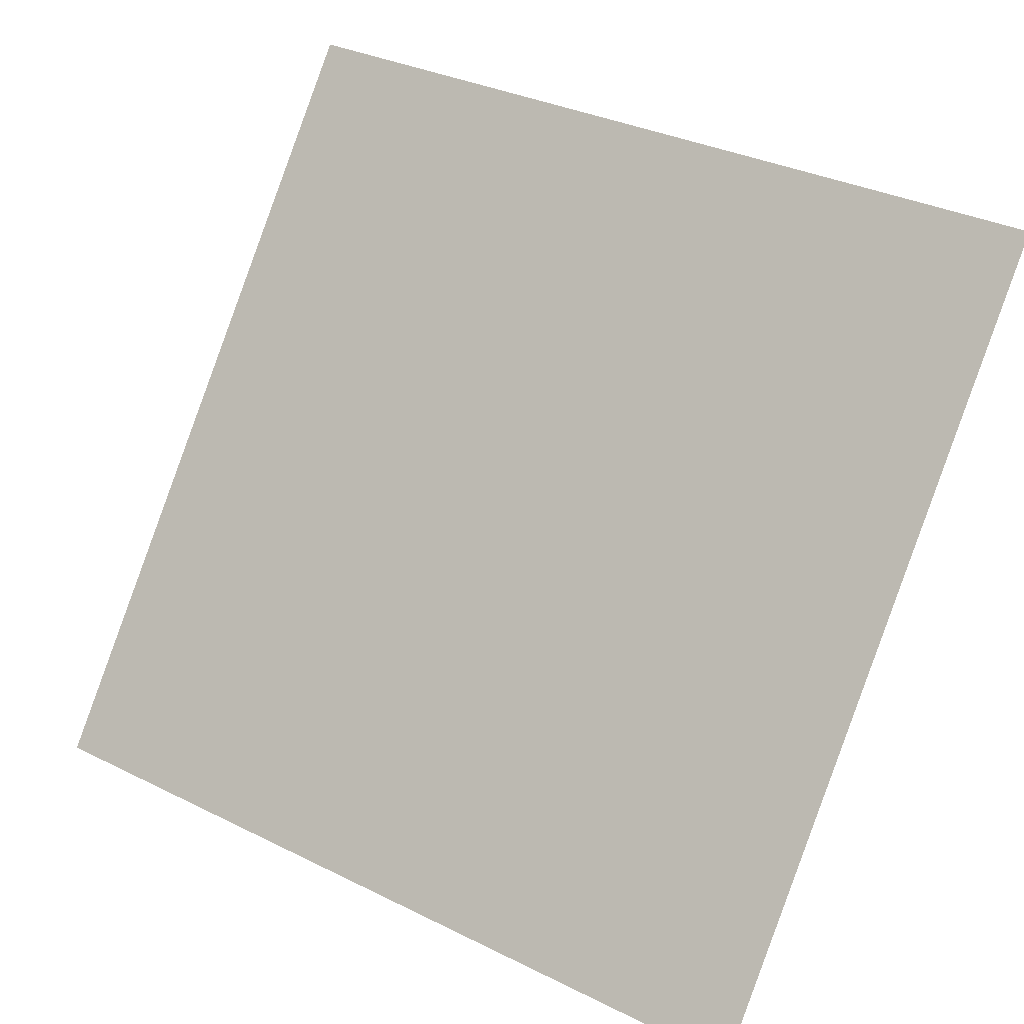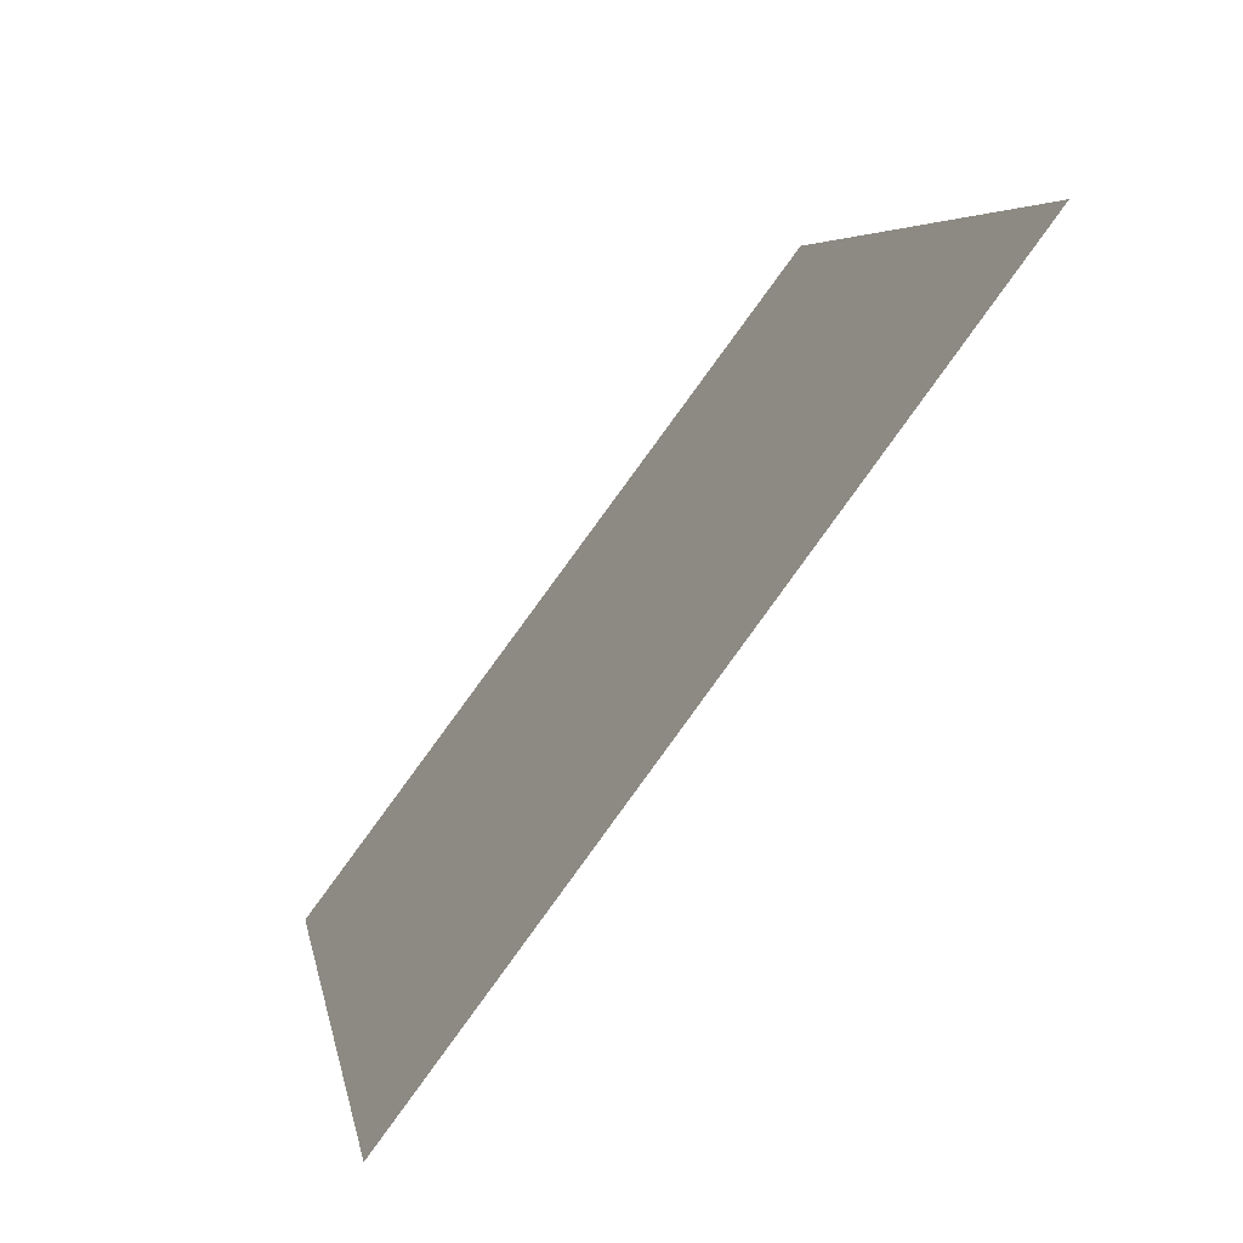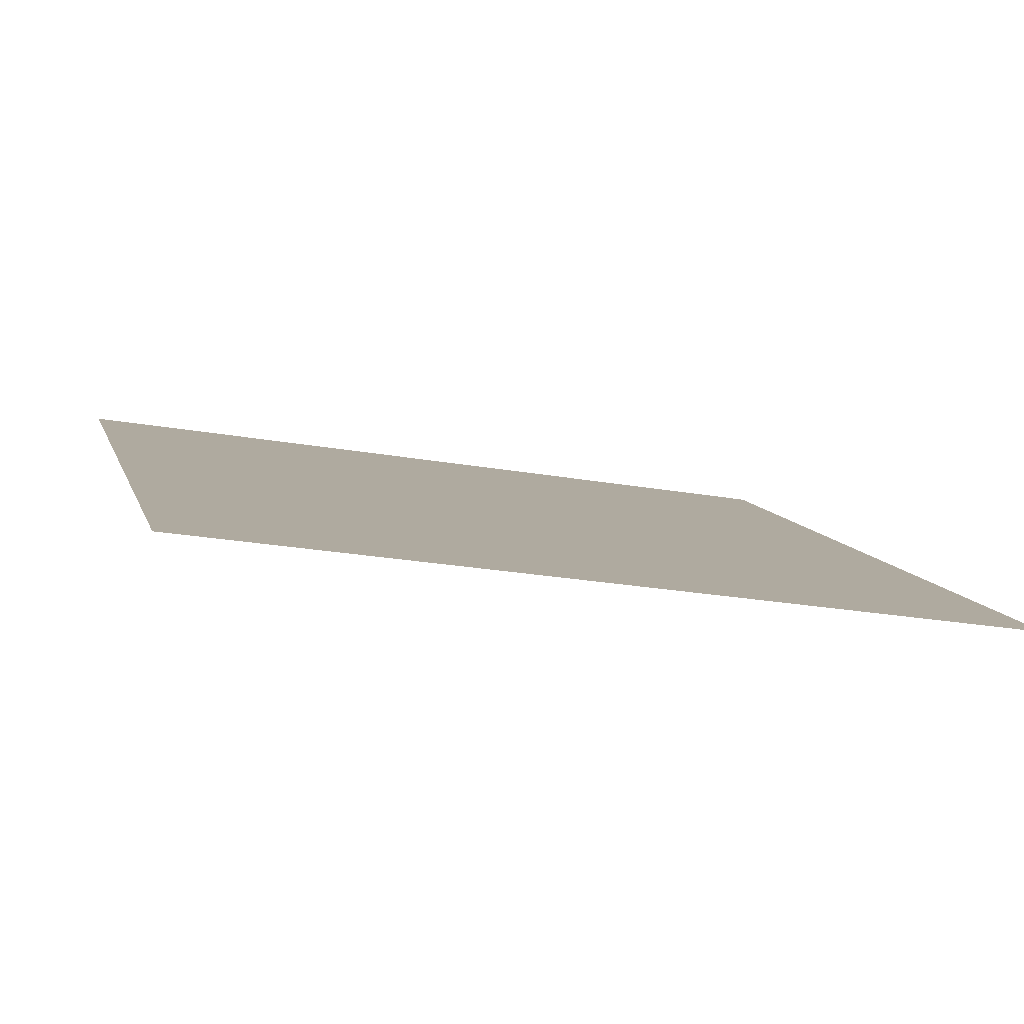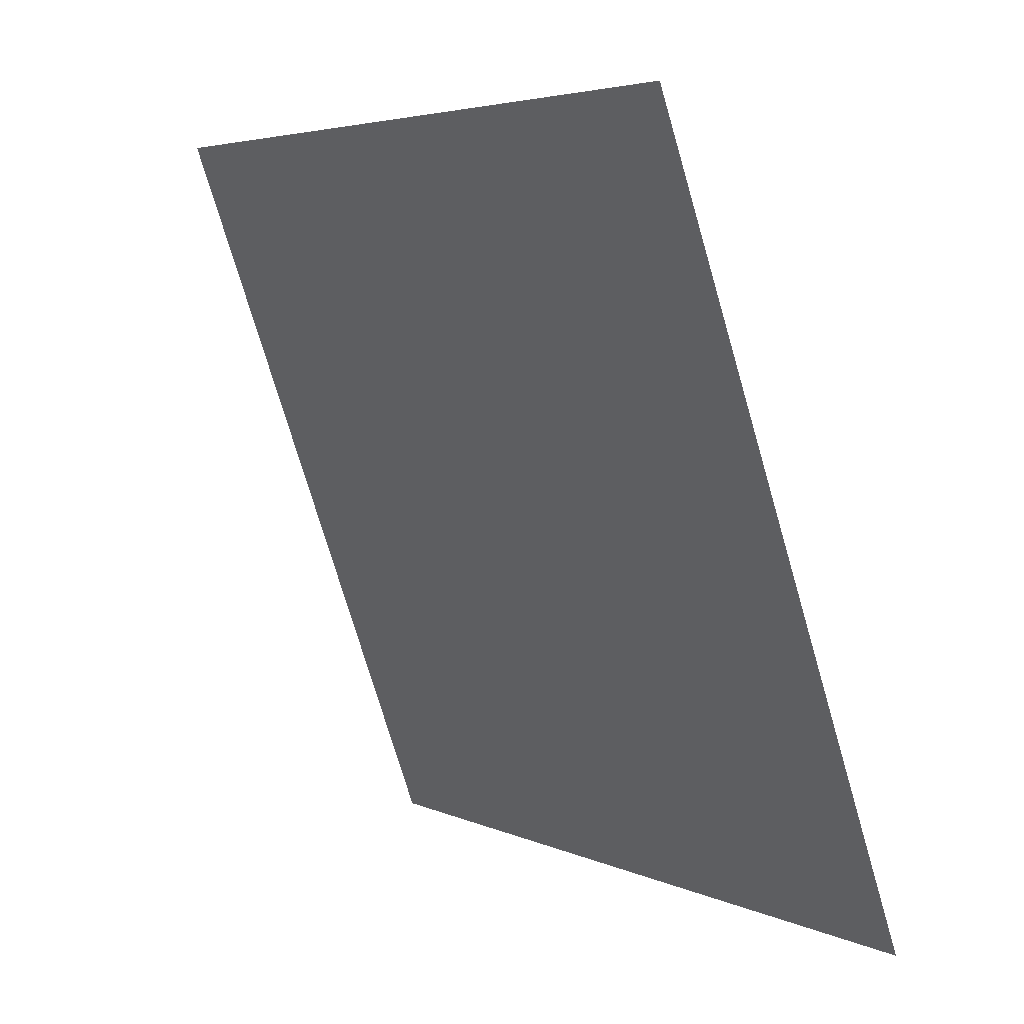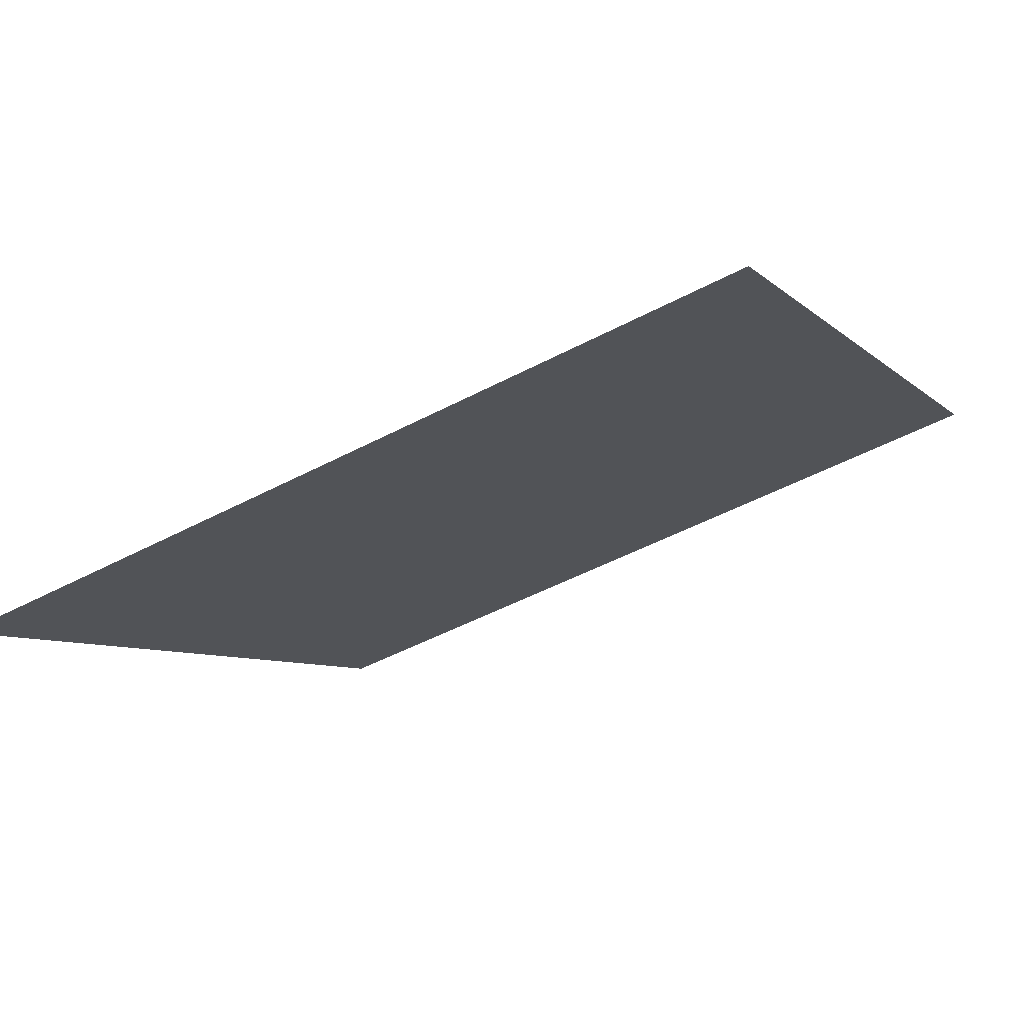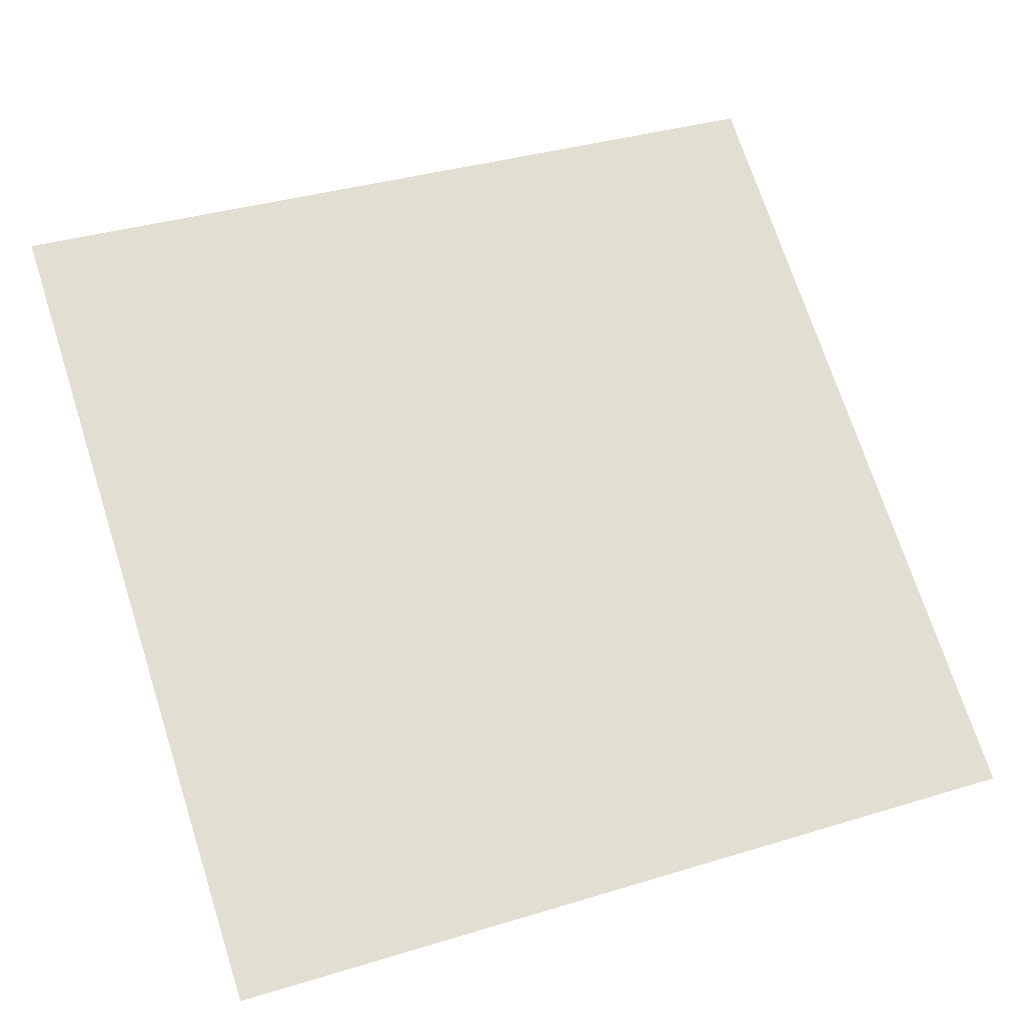
<metadata>
{"format":"obj","ext":"obj","renderer":"f3d","projection":"perspective","resolution":1024,"background":"white","views":[{"elev":32.3,"azim":32.9,"up":"+Z"},{"elev":5.0,"azim":79.3,"up":"+Z"},{"elev":-28.9,"azim":164.1,"up":"+Y"},{"elev":-73.4,"azim":-75.1,"up":"+Z"},{"elev":-47.3,"azim":-149.4,"up":"+Y"},{"elev":32.4,"azim":158.8,"up":"+Y"}]}
</metadata>
<code>
v 0.1094 0.7086 0.4063
v 0.1028 0.7088 0.4063
v 0.103 0.7127 0.4116
v 0.1095 0.7126 0.4115
f 4 3 2 1

</code>
